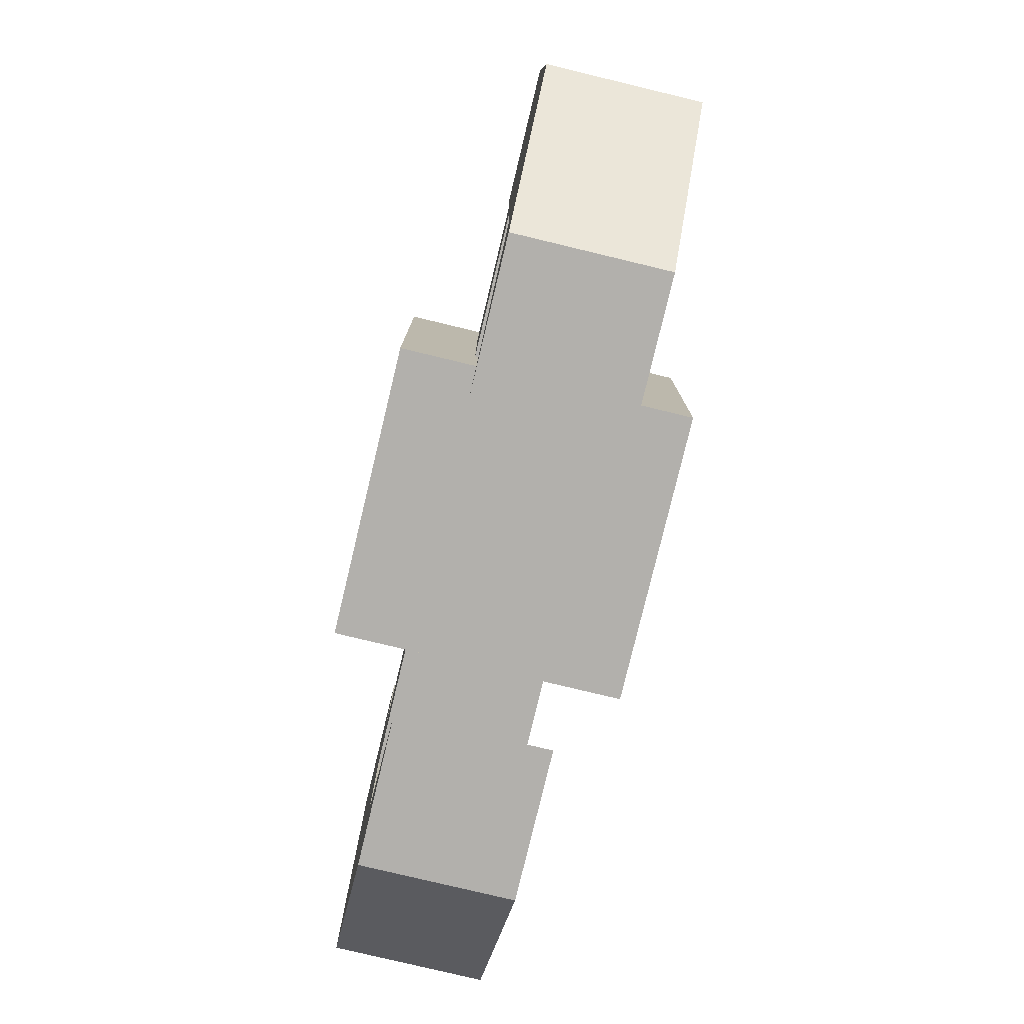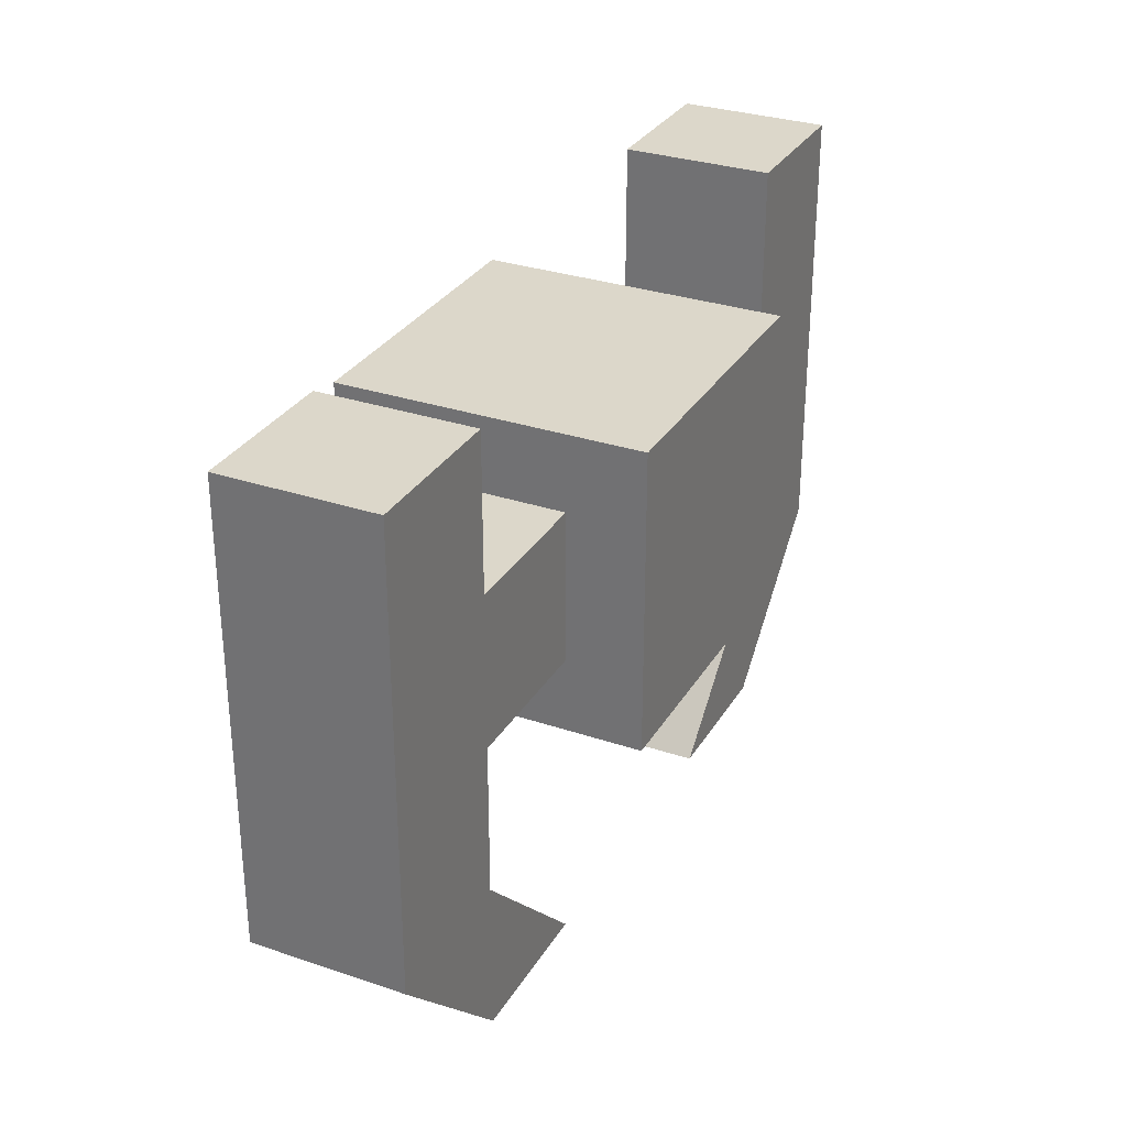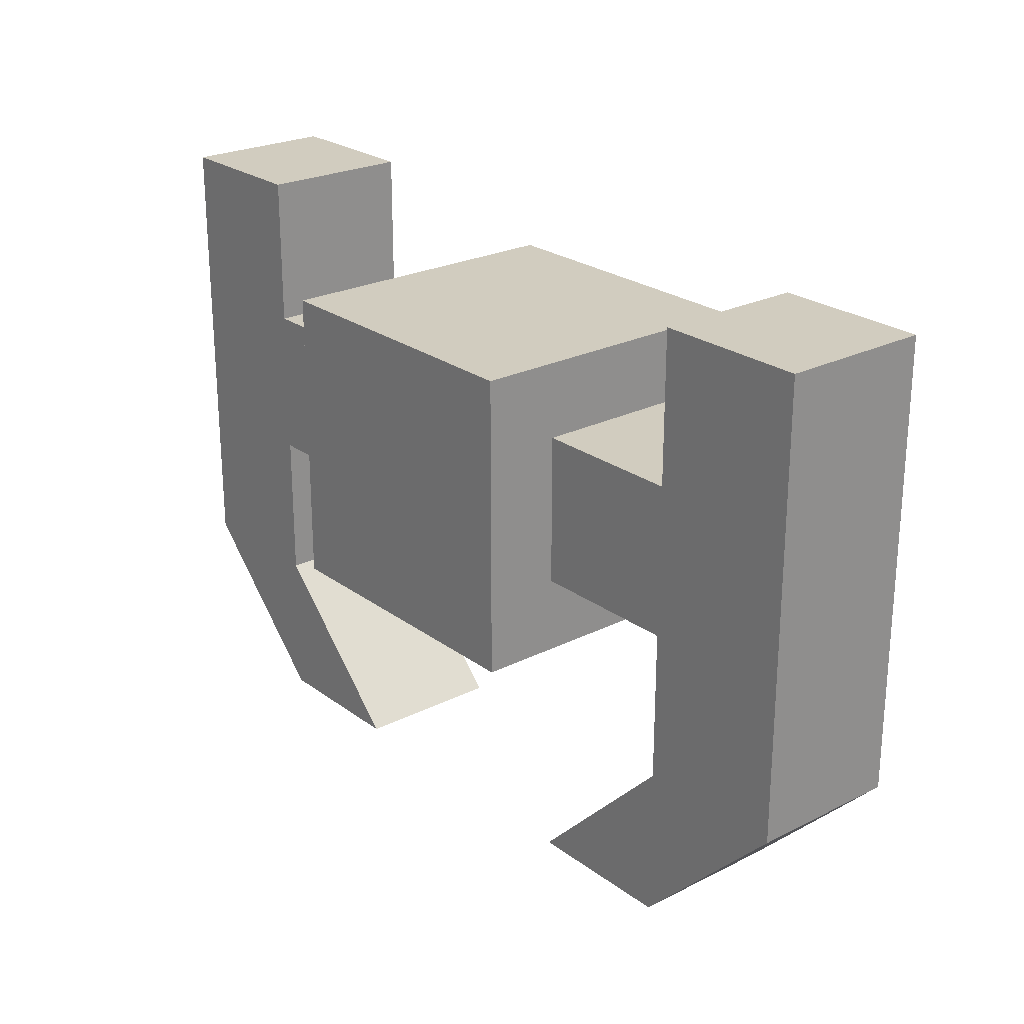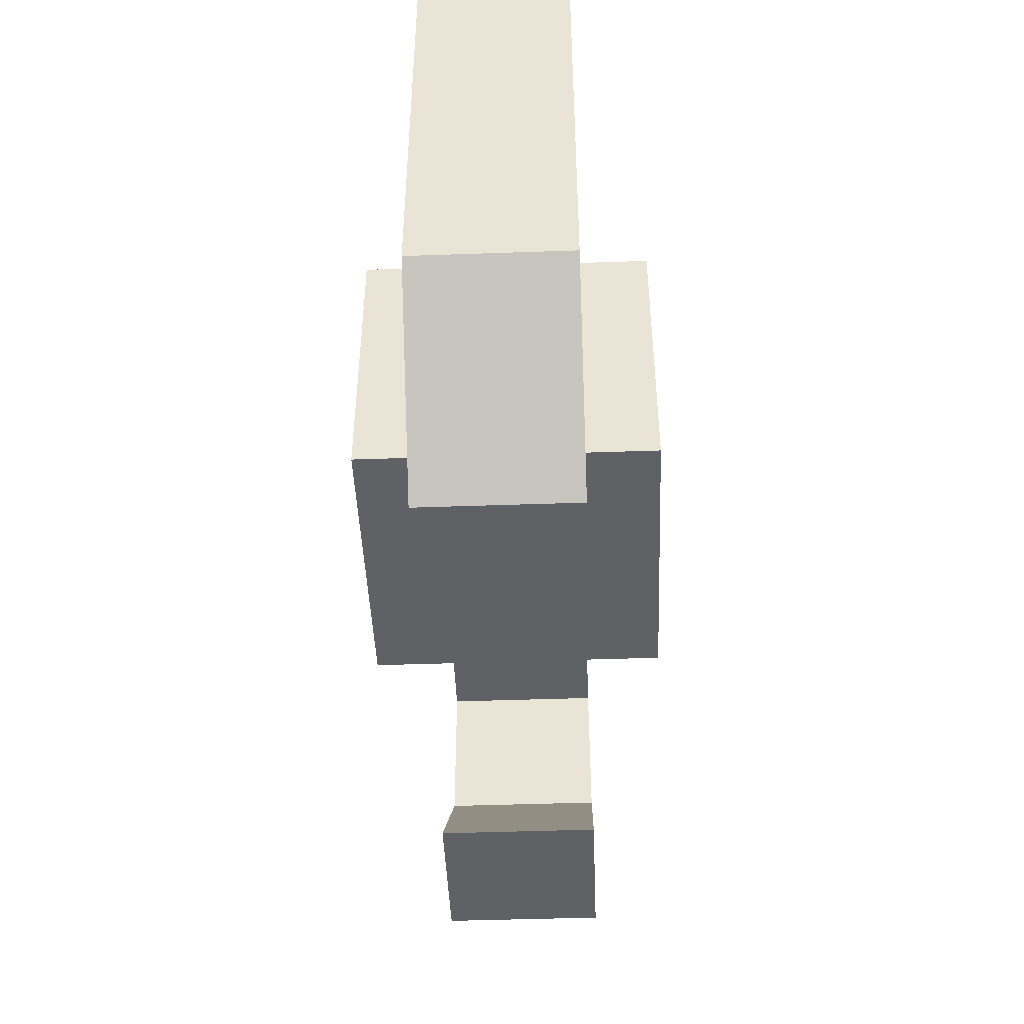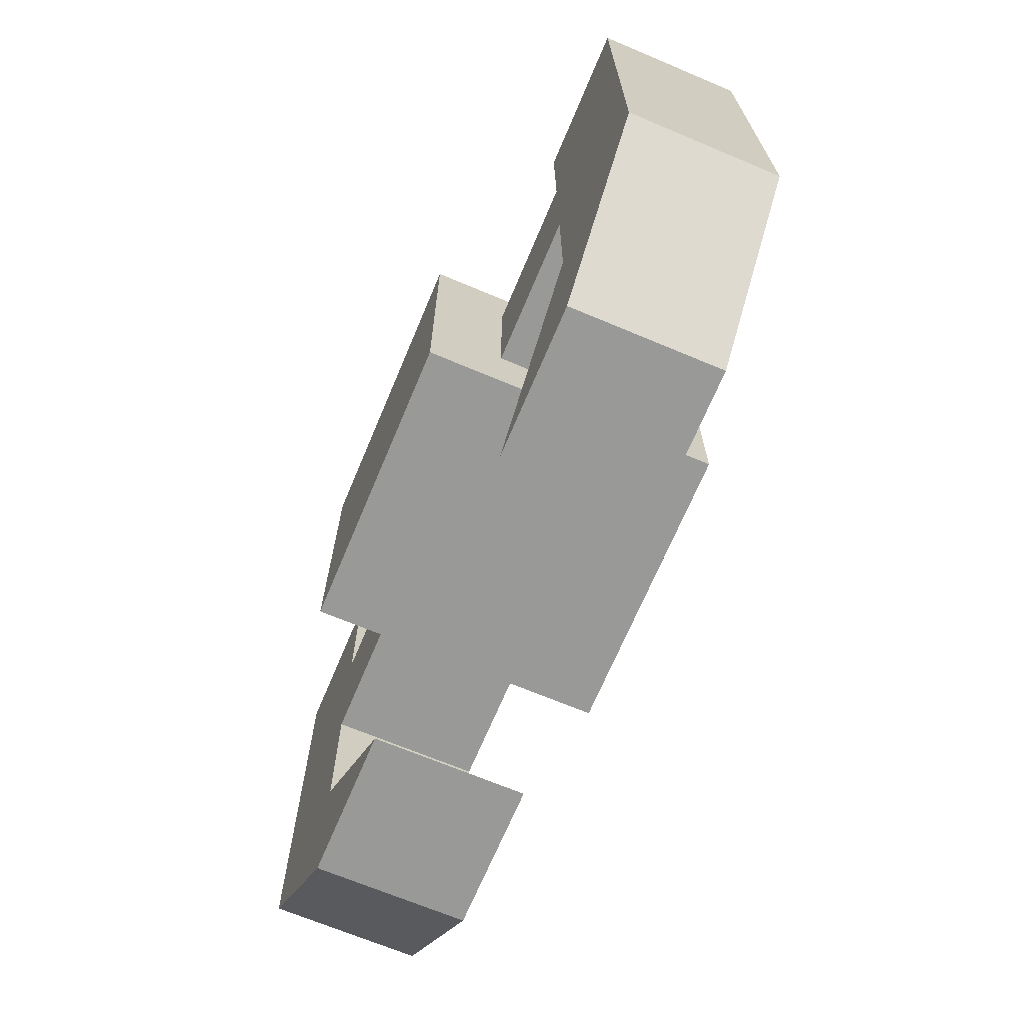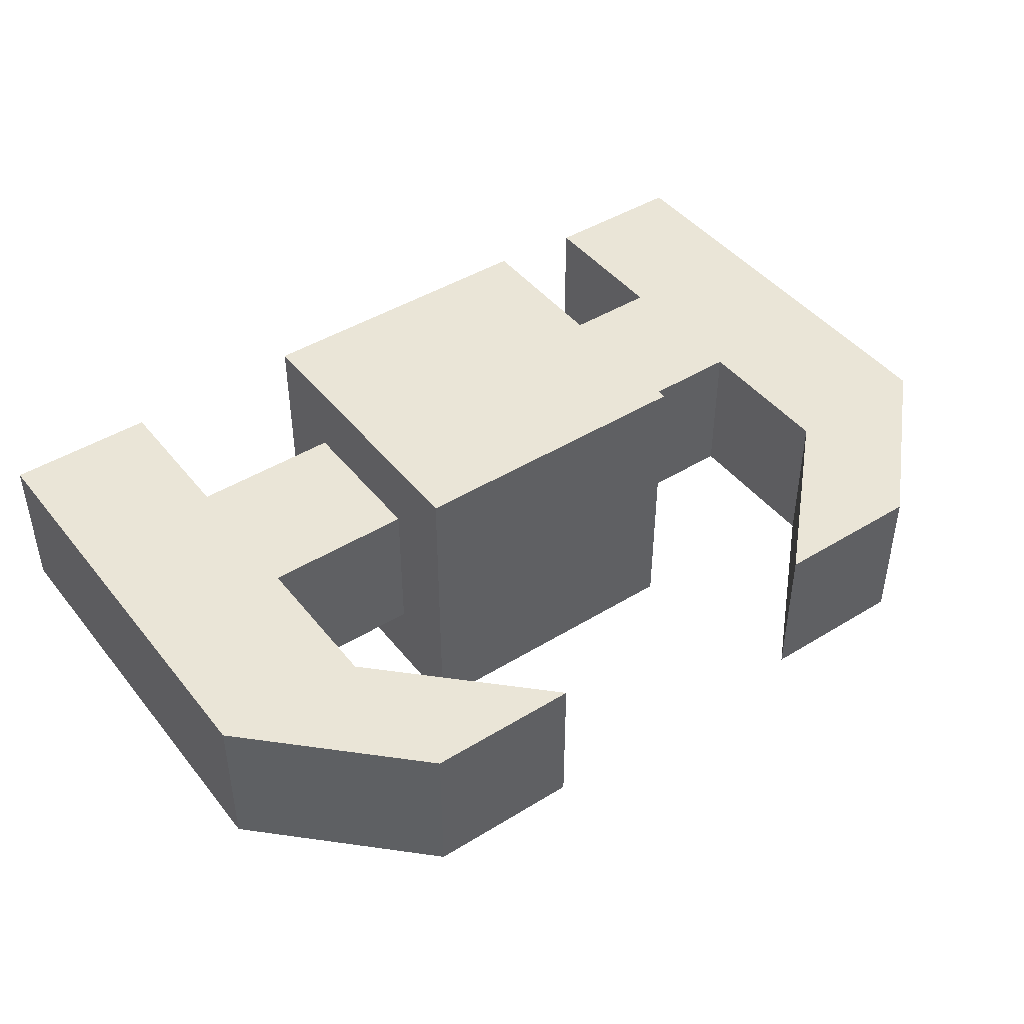
<metadata>
{"format":"obj","ext":"obj","renderer":"f3d","projection":"perspective","resolution":1024,"background":"white","views":[{"elev":-78.7,"azim":-103.5,"up":"+Z"},{"elev":30.7,"azim":-64.1,"up":"+Z"},{"elev":24.2,"azim":-129.7,"up":"+Z"},{"elev":-45.8,"azim":92.3,"up":"+Z"},{"elev":-68.8,"azim":-112.8,"up":"+Z"},{"elev":44.3,"azim":144.3,"up":"+Y"}]}
</metadata>
<code>
v 1 -1 -1
v 1 -1 1
v -1 -1 1
v -1 -1 -1
v 1 1 -1
v 1 1 1
v -1 1 1
v -1 1 -1
v 1 -0.5 -0.5
v 1 -0.5 0.5
v 1 0.5 -0.5
v 1 0.5 0.5
v 2 -0.5 -0.5
v 2 -0.5 0.5
v 2 0.5 -0.5
v 2 0.5 0.5
v 3 -0.5 -0.5
v 3 -0.5 0.5
v 3 0.5 -0.5
v 3 0.5 0.5
v 2 -0.5 1.5
v 2 0.5 1.5
v 3 -0.5 1.5
v 3 0.5 1.5
v 2 -0.5 -1.5
v 2 0.5 -1.5
v 3 -0.5 -1.5
v 3 0.5 -1.5
v -1 -0.5 0.5
v -1 -0.5 -0.5
v -1 0.5 0.5
v -1 0.5 -0.5
v -2 -0.5 0.5
v -2 -0.5 -0.5
v -2 0.5 0.5
v -2 0.5 -0.5
v -3 -0.5 0.5
v -3 -0.5 -0.5
v -3 0.5 0.5
v -3 0.5 -0.5
v -2 -0.5 1.5
v -2 0.5 1.5
v -3 -0.5 1.5
v -3 0.5 1.5
v -3 -0.5 -1.5
v -3 0.5 -1.5
v -2 -0.5 -2.5
v -2 0.5 -2.5
v -2 -0.5 -1.5
v -2 0.5 -1.5
v -1 -0.5 -2.5
v -1 0.5 -2.5
v 2 -0.5 -2.5
v 2 0.5 -2.5
v 1 -0.5 -2.5
v 1 0.5 -2.5
f 1 4 3
f 5 6 7
f 5 11 6
f 2 3 7
f 7 31 32
f 5 8 1
f 11 15 16
f 6 12 2
f 2 10 1
f 1 9 5
f 15 19 20
f 9 13 11
f 12 16 14
f 10 14 9
f 17 18 19
f 14 18 13
f 17 27 13
f 14 21 18
f 22 24 21
f 18 23 20
f 16 22 21
f 20 24 22
f 15 26 28
f 19 28 17
f 13 25 26
f 31 35 36
f 4 30 29
f 3 29 31
f 8 32 30
f 35 39 40
f 29 33 35
f 32 36 30
f 30 34 29
f 37 38 40
f 34 38 33
f 37 43 33
f 41 43 44
f 35 42 44
f 39 44 43
f 33 41 35
f 38 45 46
f 50 52 49
f 47 51 48
f 54 56 53
f 27 53 25
f 34 49 38
f 49 47 45
f 36 50 34
f 40 46 50
f 48 46 45
f 48 52 50
f 46 48 50
f 49 51 47
f 53 27 54
f 26 56 54
f 26 54 28
f 25 55 56
f 53 55 25
f 2 1 3
f 8 5 7
f 11 12 6
f 6 2 7
f 8 7 32
f 8 4 1
f 12 11 16
f 12 10 2
f 10 9 1
f 9 11 5
f 16 15 20
f 13 15 11
f 10 12 14
f 14 13 9
f 18 20 19
f 18 17 13
f 27 25 13
f 21 23 18
f 24 23 21
f 23 24 20
f 14 16 21
f 16 20 22
f 19 15 28
f 28 27 17
f 15 13 26
f 32 31 36
f 3 4 29
f 7 3 31
f 4 8 30
f 36 35 40
f 31 29 35
f 36 34 30
f 34 33 29
f 39 37 40
f 38 37 33
f 43 41 33
f 42 41 44
f 39 35 44
f 37 39 43
f 41 42 35
f 40 38 46
f 52 51 49
f 51 52 48
f 56 55 53
f 49 45 38
f 50 49 34
f 36 40 50
f 47 48 45
f 27 28 54
f 26 25 56

</code>
